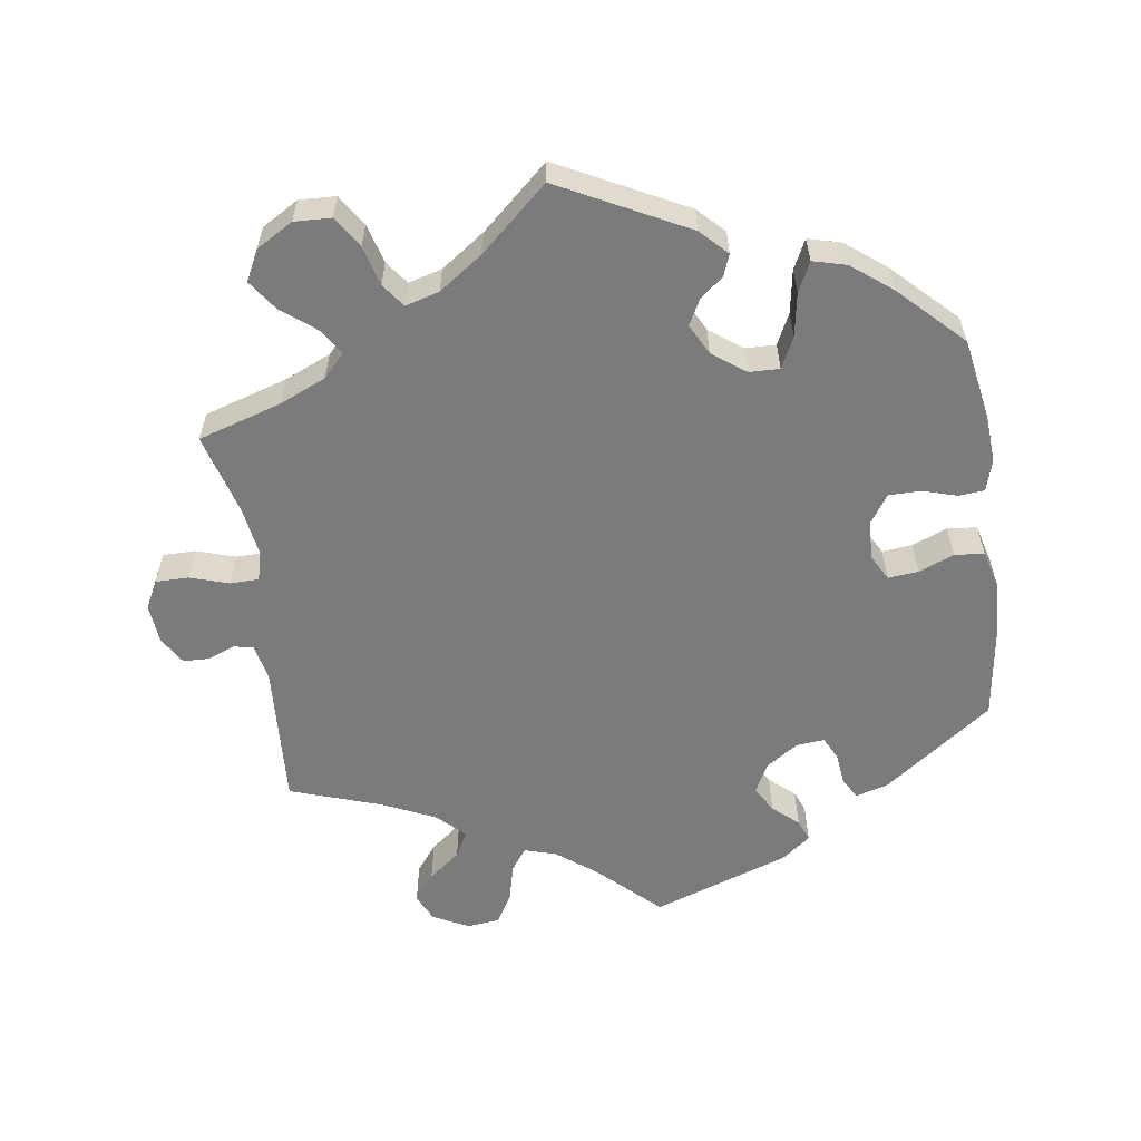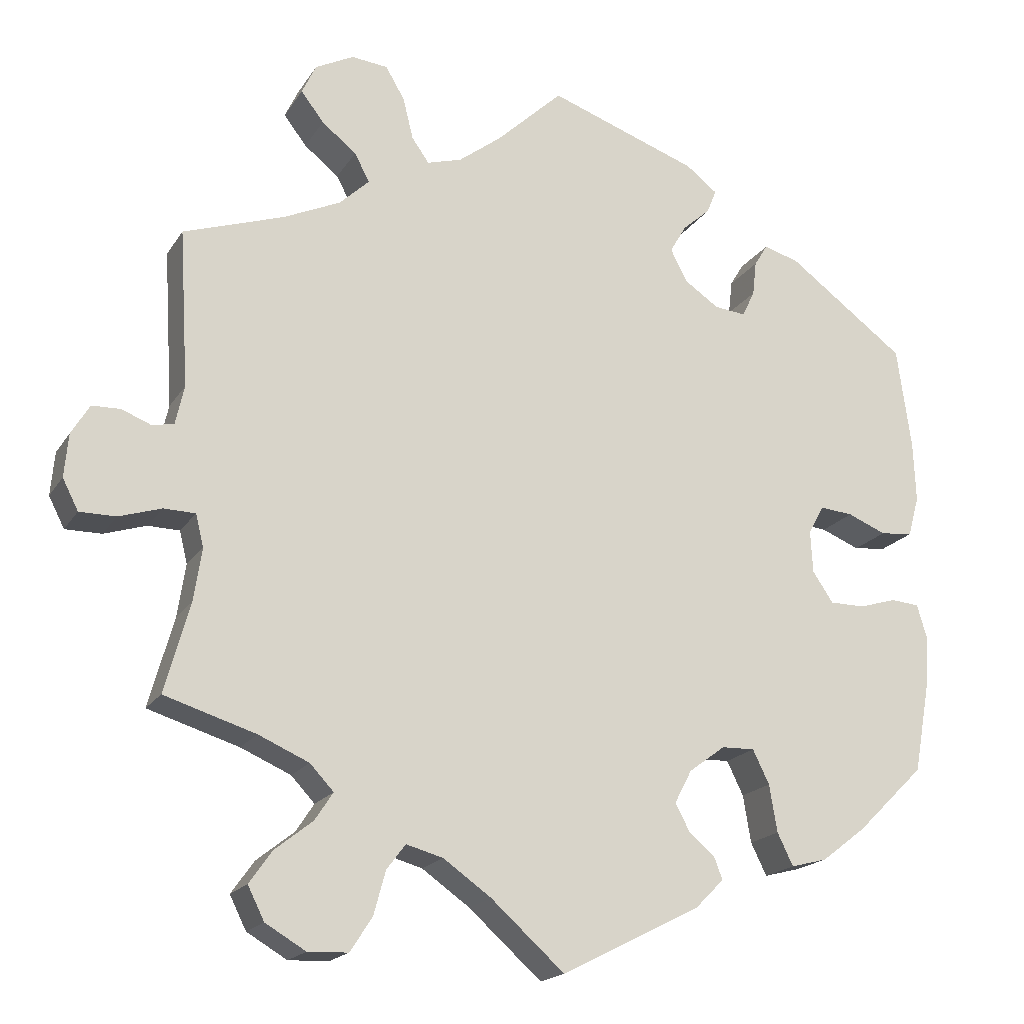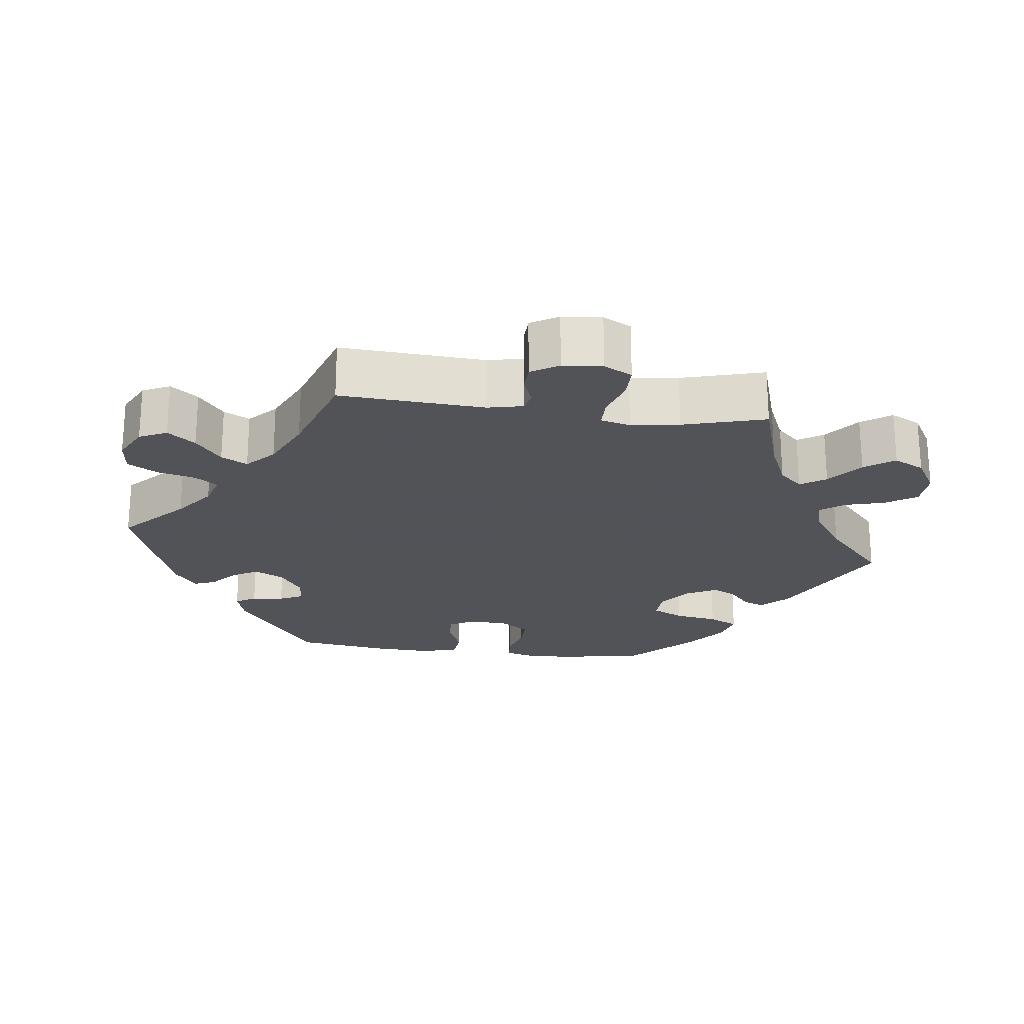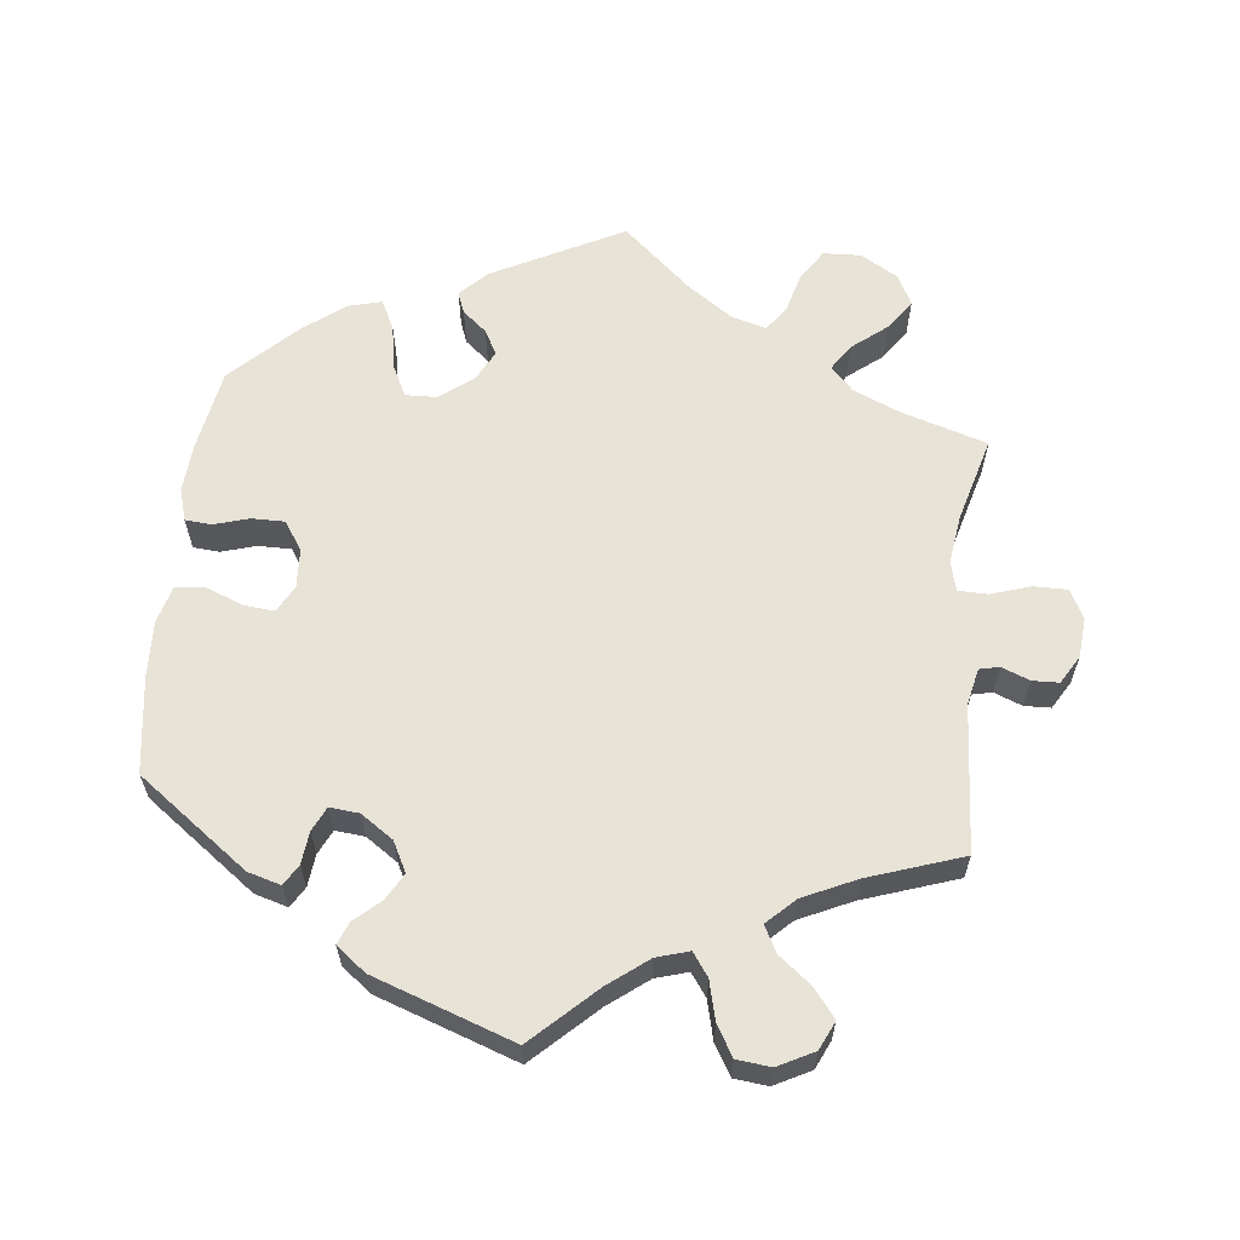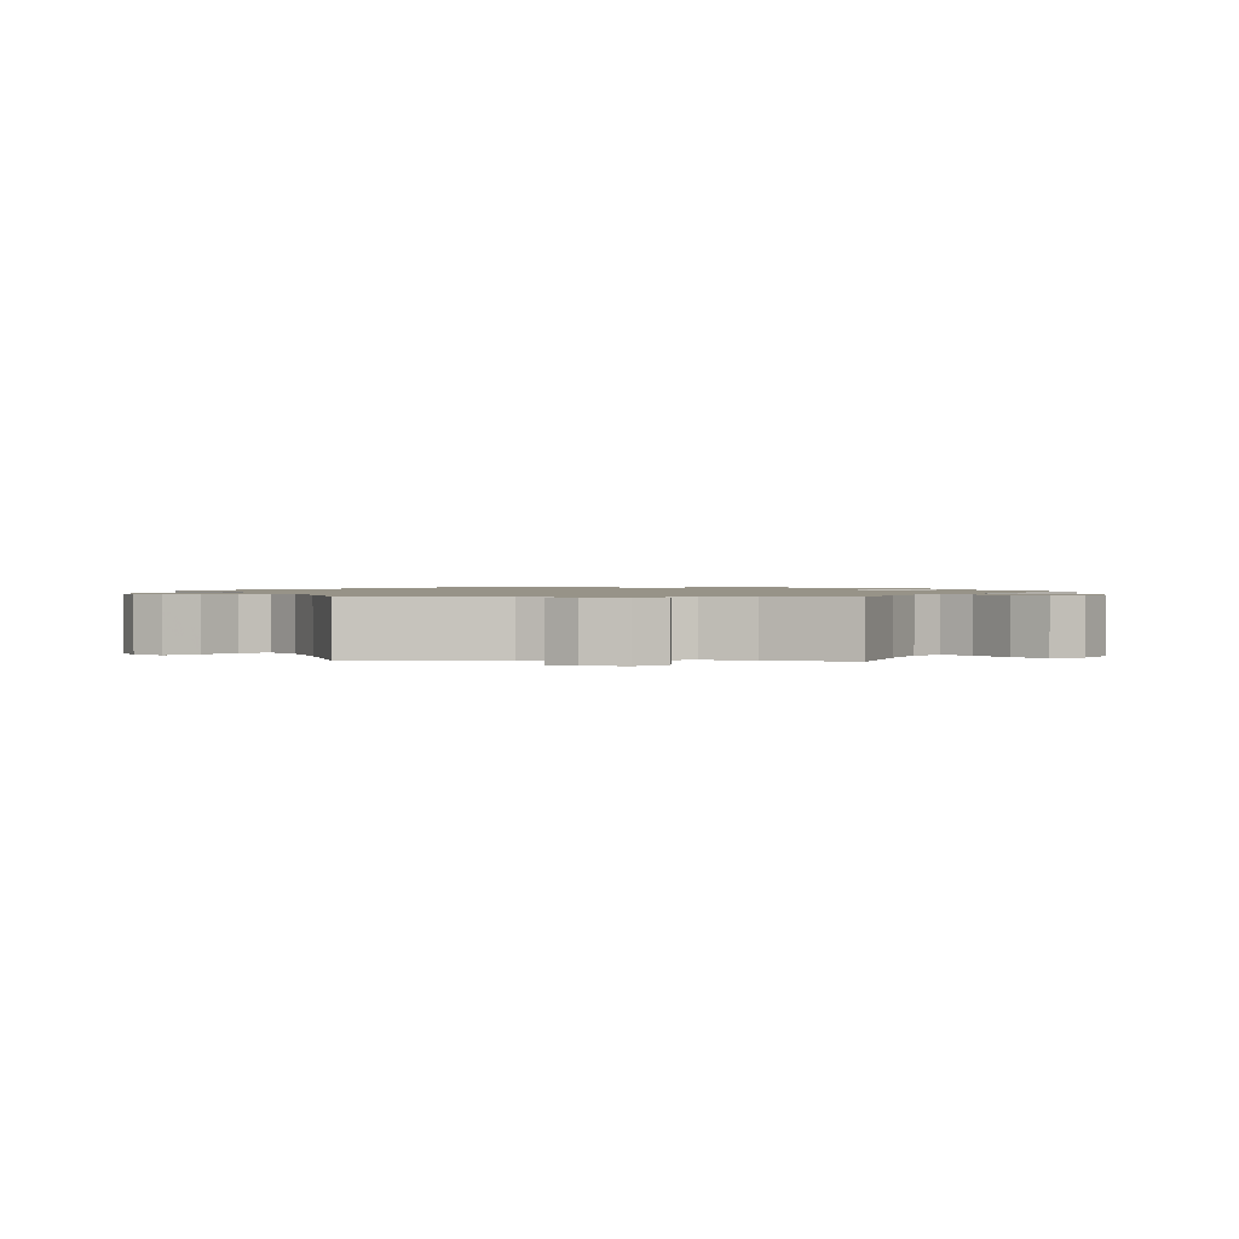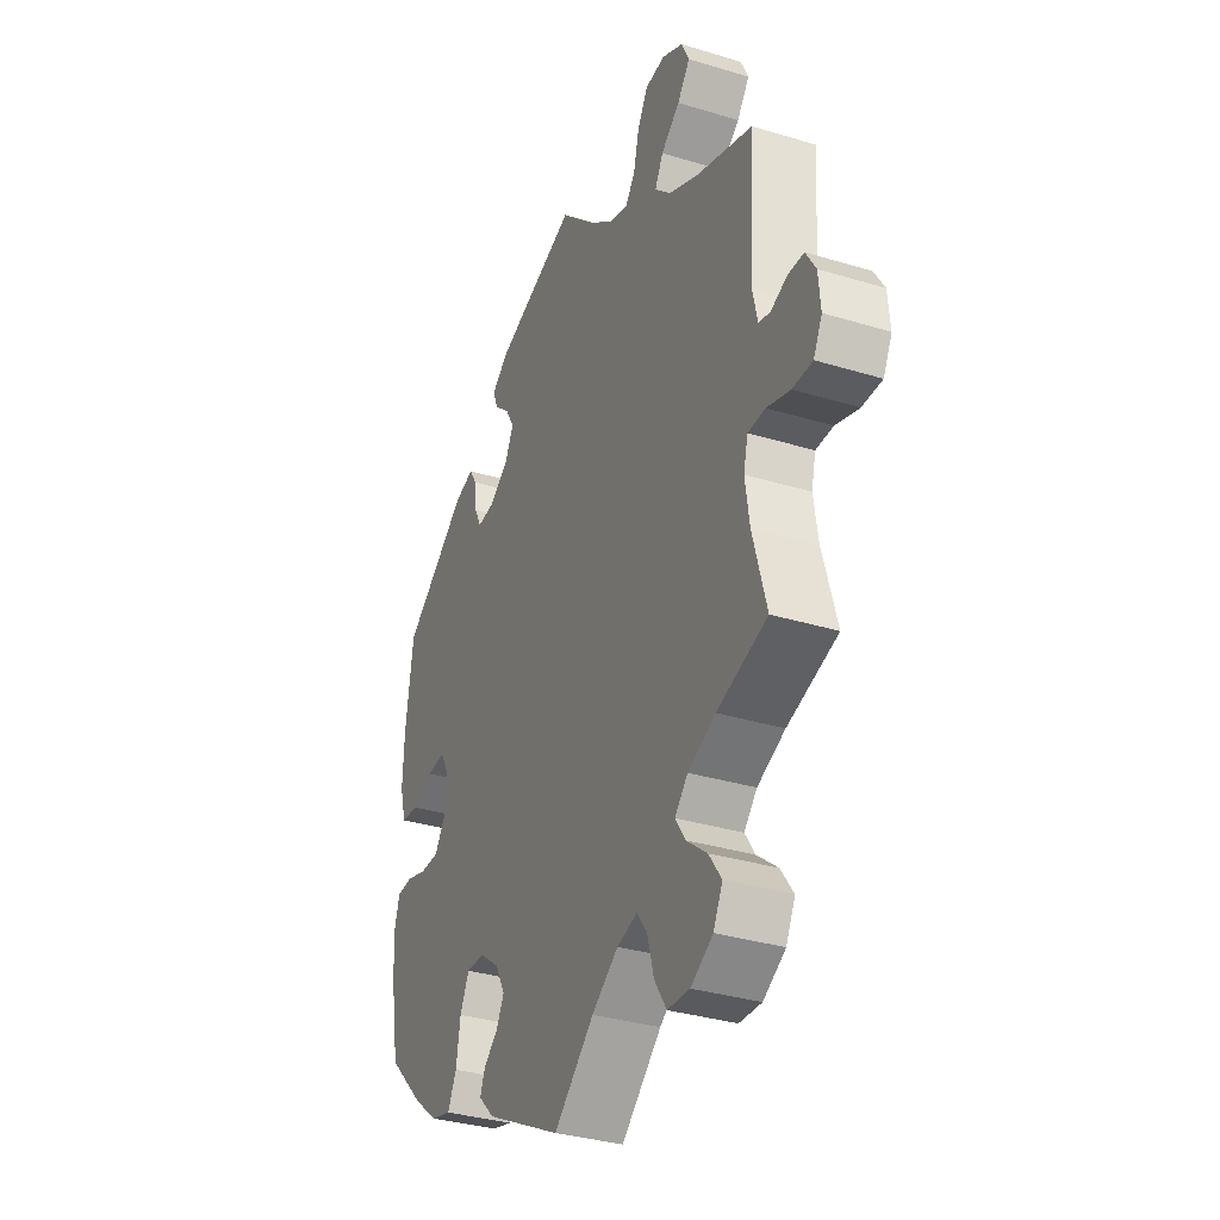
<metadata>
{"format":"obj","ext":"obj","renderer":"f3d","projection":"perspective","resolution":1024,"background":"white","views":[{"elev":-58.5,"azim":-171.9,"up":"+Y"},{"elev":-18.6,"azim":157.2,"up":"+Z"},{"elev":-22.5,"azim":82.7,"up":"+Y"},{"elev":61.8,"azim":6.0,"up":"+Y"},{"elev":1.3,"azim":93.1,"up":"+Y"},{"elev":-33.6,"azim":67.4,"up":"+Z"}]}
</metadata>
<code>
v 0.489 0.07 0.09
v 0.5 0.07 0.041
v 0.527 0.07 0.035
v 0.565 0.07 0.05
v 0.601 0.07 0.049
v 0.624 0.07 0.011
v 0.629 0.07 -0.044
v 0.609 0.07 -0.083
v 0.563 0.07 -0.083
v 0.509 0.07 -0.066
v 0.469 0.07 -0.067
v 0.459 0.07 -0.108
v 0.469 0.07 -0.175
v 0.501 0.07 -0.289
v 0.385 0.07 -0.325
v 0.321 0.07 -0.353
v 0.291 0.07 -0.385
v 0.314 0.07 -0.42
v 0.362 0.07 -0.458
v 0.391 0.07 -0.499
v 0.37 0.07 -0.541
v 0.319 0.07 -0.571
v 0.268 0.07 -0.569
v 0.24 0.07 -0.526
v 0.225 0.07 -0.471
v 0.201 0.07 -0.439
v 0.154 0.07 -0.452
v 0.093 0.07 -0.495
v 0 0.07 -0.578
v -0.177 0.07 -0.488
v -0.213 0.07 -0.452
v -0.202 0.07 -0.423
v -0.169 0.07 -0.395
v -0.151 0.07 -0.361
v -0.173 0.07 -0.319
v -0.219 0.07 -0.285
v -0.261 0.07 -0.284
v -0.282 0.07 -0.327
v -0.292 0.07 -0.387
v -0.312 0.07 -0.428
v -0.358 0.07 -0.416
v -0.414 0.07 -0.373
v -0.5 0.07 -0.289
v -0.52 0.07 -0.178
v -0.525 0.07 -0.111
v -0.512 0.07 -0.067
v -0.476 0.07 -0.064
v -0.429 0.07 -0.078
v -0.384 0.07 -0.078
v -0.358 0.07 -0.039
v -0.355 0.07 0.015
v -0.375 0.07 0.051
v -0.417 0.07 0.047
v -0.466 0.07 0.027
v -0.507 0.07 0.031
v -0.521 0.07 0.082
v -0.518 0.07 0.159
v -0.5 0.07 0.289
v -0.35 0.07 0.4
v -0.305 0.07 0.413
v -0.288 0.07 0.385
v -0.283 0.07 0.341
v -0.267 0.07 0.308
v -0.227 0.07 0.312
v -0.183 0.07 0.342
v -0.162 0.07 0.383
v -0.183 0.07 0.419
v -0.218 0.07 0.45
v -0.23 0.07 0.48
v -0.19 0.07 0.511
v 0 0.07 0.578
v 0.085 0.07 0.498
v 0.139 0.07 0.457
v 0.183 0.07 0.444
v 0.205 0.07 0.475
v 0.218 0.07 0.528
v 0.242 0.07 0.569
v 0.288 0.07 0.574
v 0.337 0.07 0.549
v 0.355 0.07 0.511
v 0.326 0.07 0.473
v 0.282 0.07 0.438
v 0.263 0.07 0.402
v 0.301 0.07 0.366
v 0.373 0.07 0.333
v 0.501 0.07 0.29
v 0.489 0 0.09
v 0.5 0 0.041
v 0.527 0 0.035
v 0.565 0 0.05
v 0.601 0 0.049
v 0.624 0 0.011
v 0.629 0 -0.044
v 0.609 0 -0.083
v 0.563 0 -0.083
v 0.509 0 -0.066
v 0.469 0 -0.067
v 0.459 0 -0.108
v 0.469 0 -0.175
v 0.501 0 -0.289
v 0.385 0 -0.325
v 0.321 0 -0.353
v 0.291 0 -0.385
v 0.314 0 -0.42
v 0.362 0 -0.458
v 0.391 0 -0.499
v 0.37 0 -0.541
v 0.319 0 -0.571
v 0.268 0 -0.569
v 0.24 0 -0.526
v 0.225 0 -0.471
v 0.201 0 -0.439
v 0.154 0 -0.452
v 0.093 0 -0.495
v 0 0 -0.578
v -0.177 0 -0.488
v -0.213 0 -0.452
v -0.202 0 -0.423
v -0.169 0 -0.395
v -0.151 0 -0.361
v -0.173 0 -0.319
v -0.219 0 -0.285
v -0.261 0 -0.284
v -0.282 0 -0.327
v -0.292 0 -0.387
v -0.312 0 -0.428
v -0.358 0 -0.416
v -0.414 0 -0.373
v -0.5 0 -0.289
v -0.52 0 -0.178
v -0.525 0 -0.111
v -0.512 0 -0.067
v -0.476 0 -0.064
v -0.429 0 -0.078
v -0.384 0 -0.078
v -0.358 0 -0.039
v -0.355 0 0.015
v -0.375 0 0.051
v -0.417 0 0.047
v -0.466 0 0.027
v -0.507 0 0.031
v -0.521 0 0.082
v -0.518 0 0.159
v -0.5 0 0.289
v -0.35 0 0.4
v -0.305 0 0.413
v -0.288 0 0.385
v -0.283 0 0.341
v -0.267 0 0.308
v -0.227 0 0.312
v -0.183 0 0.342
v -0.162 0 0.383
v -0.183 0 0.419
v -0.218 0 0.45
v -0.23 0 0.48
v -0.19 0 0.511
v 0 0 0.578
v 0.085 0 0.498
v 0.139 0 0.457
v 0.183 0 0.444
v 0.205 0 0.475
v 0.218 0 0.528
v 0.242 0 0.569
v 0.288 0 0.574
v 0.337 0 0.549
v 0.355 0 0.511
v 0.326 0 0.473
v 0.282 0 0.438
v 0.263 0 0.402
v 0.301 0 0.366
v 0.373 0 0.333
v 0.501 0 0.29
f 85 86 1
f 84 85 1 2
f 83 84 2
f 79 80 81 82
f 79 82 83
f 78 79 83
f 75 76 77 78
f 74 75 78 83
f 73 74 83 2
f 69 70 71 72
f 67 68 69 72
f 66 67 72 73
f 65 66 73 2
f 59 60 61 62
f 59 62 63
f 58 59 63
f 57 58 63
f 56 57 63 64
f 53 54 55 56
f 52 53 56 64
f 45 46 47 48
f 45 48 49
f 44 45 49
f 43 44 49
f 42 43 49 50
f 38 39 40 41
f 37 38 41 42
f 30 31 32 33
f 28 29 30 33
f 27 28 33 34
f 26 27 34 35
f 22 23 24 25
f 22 25 26
f 21 22 26
f 18 19 20 21
f 17 18 21 26
f 16 17 26 35
f 13 14 15
f 12 13 15 16
f 11 12 16 35
f 7 8 9 10
f 7 10 11
f 6 7 11
f 3 4 5 6
f 2 3 6 11
f 51 52 64 65
f 50 51 65 2
f 37 42 50
f 36 37 50 2
f 2 11 35 36
f 87 172 171
f 88 87 171 170
f 88 170 169
f 168 167 166 165
f 169 168 165
f 169 165 164
f 164 163 162 161
f 169 164 161 160
f 88 169 160 159
f 158 157 156 155
f 158 155 154 153
f 159 158 153 152
f 88 159 152 151
f 148 147 146 145
f 149 148 145
f 149 145 144
f 149 144 143
f 150 149 143 142
f 142 141 140 139
f 150 142 139 138
f 134 133 132 131
f 135 134 131
f 135 131 130
f 135 130 129
f 136 135 129 128
f 127 126 125 124
f 128 127 124 123
f 119 118 117 116
f 119 116 115 114
f 120 119 114 113
f 121 120 113 112
f 111 110 109 108
f 112 111 108
f 112 108 107
f 107 106 105 104
f 112 107 104 103
f 121 112 103 102
f 101 100 99
f 102 101 99 98
f 121 102 98 97
f 96 95 94 93
f 97 96 93
f 97 93 92
f 92 91 90 89
f 97 92 89 88
f 151 150 138 137
f 88 151 137 136
f 136 128 123
f 88 136 123 122
f 122 121 97 88
f 1 87 88 2
f 2 88 89 3
f 3 89 90 4
f 4 90 91 5
f 5 91 92 6
f 6 92 93 7
f 7 93 94 8
f 8 94 95 9
f 9 95 96 10
f 10 96 97 11
f 11 97 98 12
f 12 98 99 13
f 13 99 100 14
f 14 100 101 15
f 15 101 102 16
f 16 102 103 17
f 17 103 104 18
f 18 104 105 19
f 19 105 106 20
f 20 106 107 21
f 21 107 108 22
f 22 108 109 23
f 23 109 110 24
f 24 110 111 25
f 25 111 112 26
f 26 112 113 27
f 27 113 114 28
f 28 114 115 29
f 29 115 116 30
f 30 116 117 31
f 31 117 118 32
f 32 118 119 33
f 33 119 120 34
f 34 120 121 35
f 35 121 122 36
f 36 122 123 37
f 37 123 124 38
f 38 124 125 39
f 39 125 126 40
f 40 126 127 41
f 41 127 128 42
f 42 128 129 43
f 43 129 130 44
f 44 130 131 45
f 45 131 132 46
f 46 132 133 47
f 47 133 134 48
f 48 134 135 49
f 49 135 136 50
f 50 136 137 51
f 51 137 138 52
f 52 138 139 53
f 53 139 140 54
f 54 140 141 55
f 55 141 142 56
f 56 142 143 57
f 57 143 144 58
f 58 144 145 59
f 59 145 146 60
f 60 146 147 61
f 61 147 148 62
f 62 148 149 63
f 63 149 150 64
f 64 150 151 65
f 65 151 152 66
f 66 152 153 67
f 67 153 154 68
f 68 154 155 69
f 69 155 156 70
f 70 156 157 71
f 71 157 158 72
f 72 158 159 73
f 73 159 160 74
f 74 160 161 75
f 75 161 162 76
f 76 162 163 77
f 77 163 164 78
f 78 164 165 79
f 79 165 166 80
f 80 166 167 81
f 81 167 168 82
f 82 168 169 83
f 83 169 170 84
f 84 170 171 85
f 85 171 172 86
f 86 172 87 1

</code>
